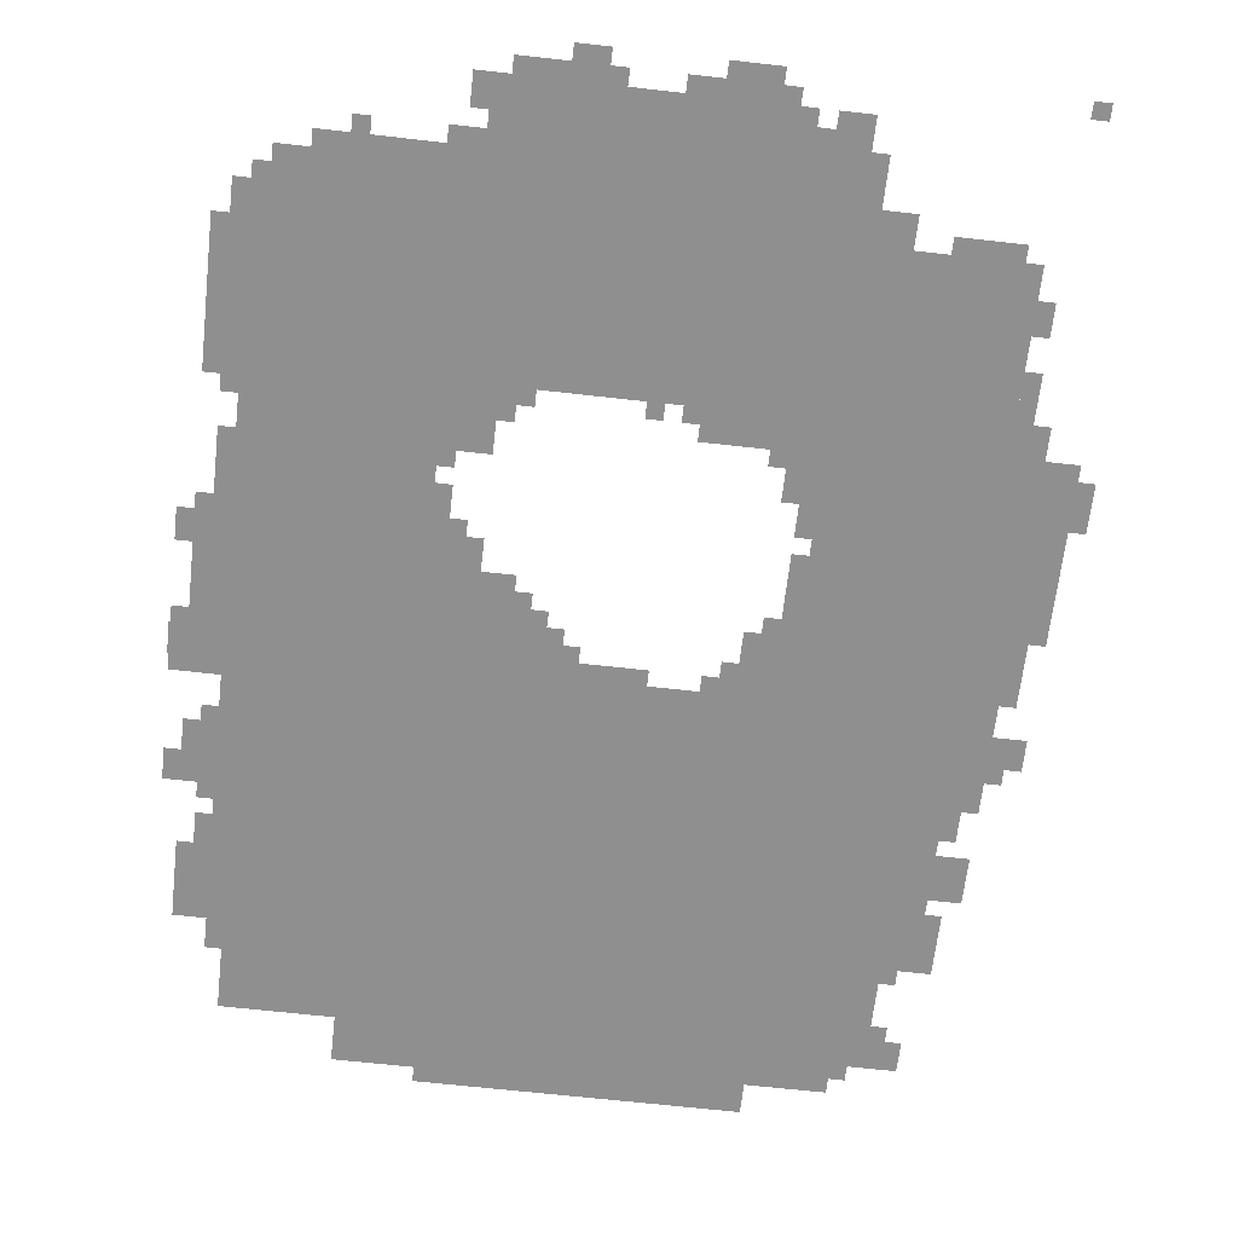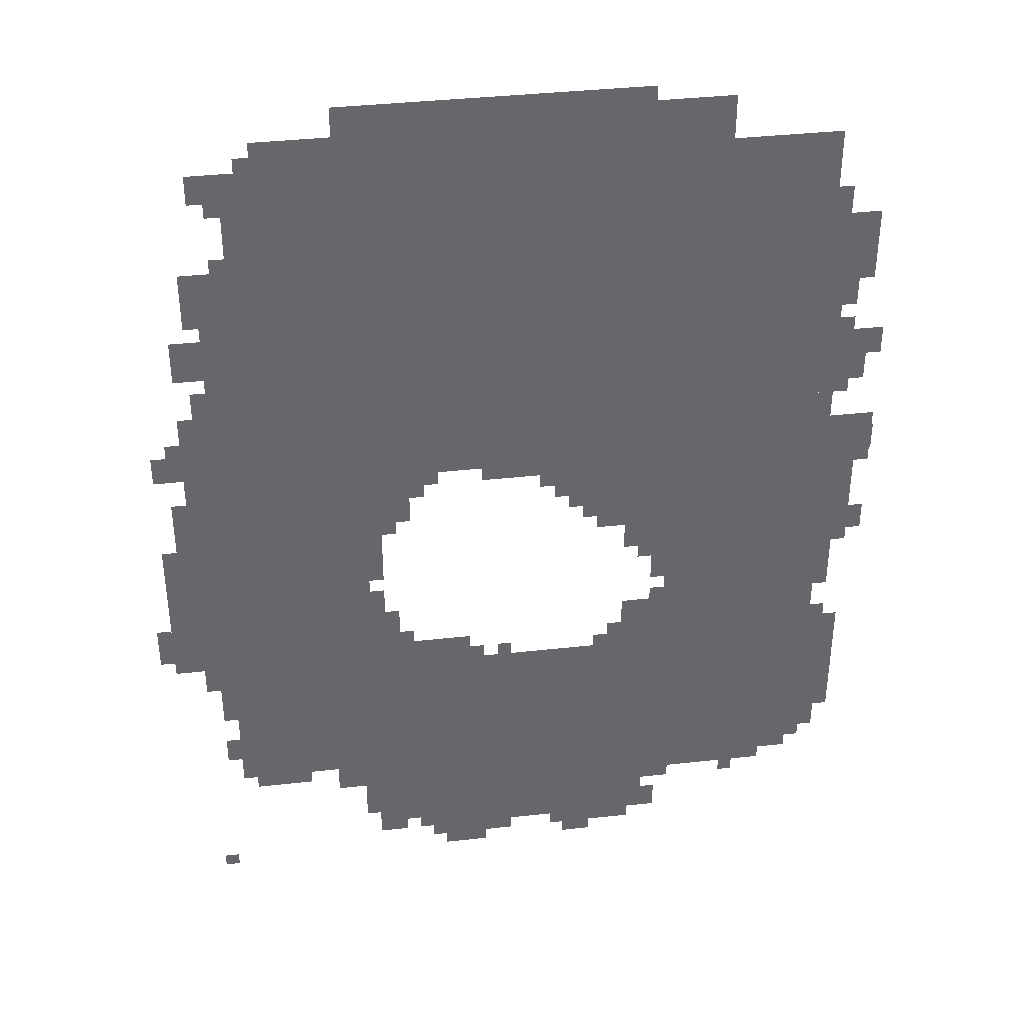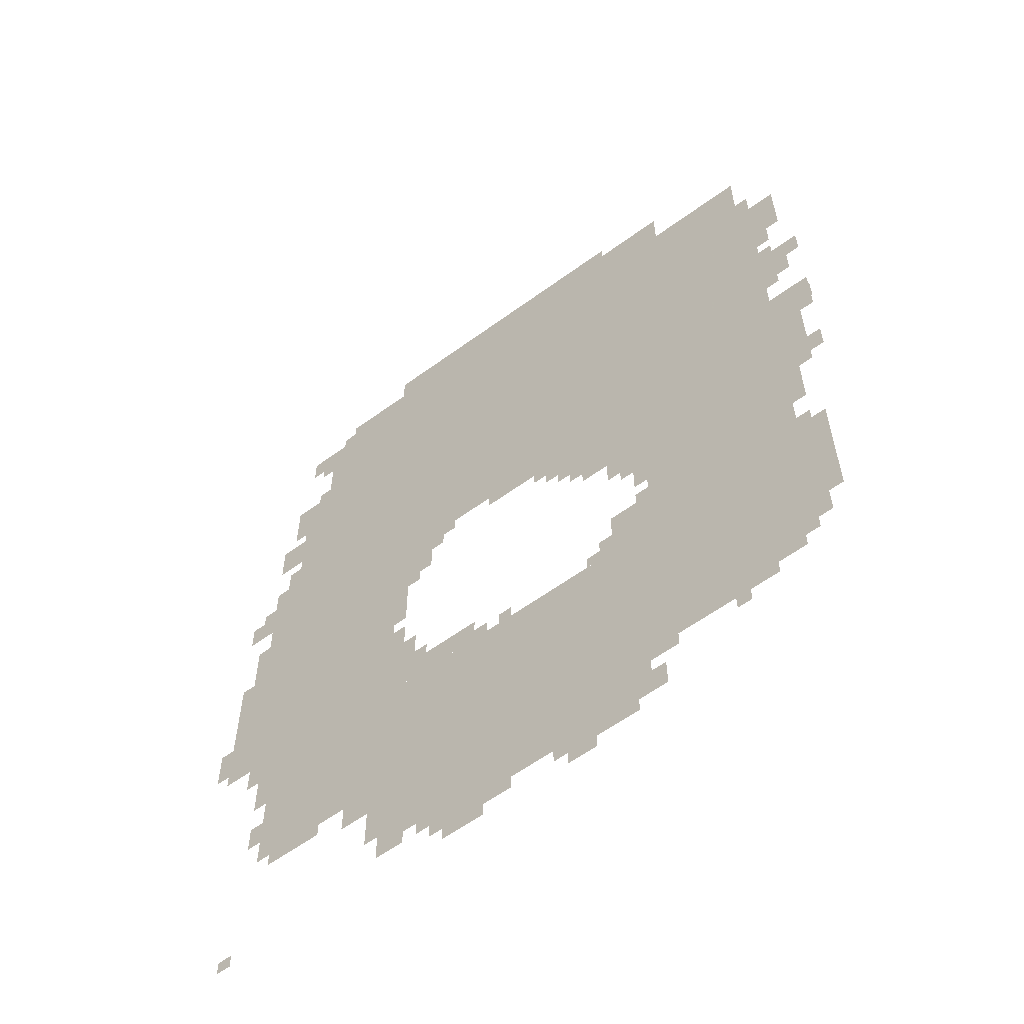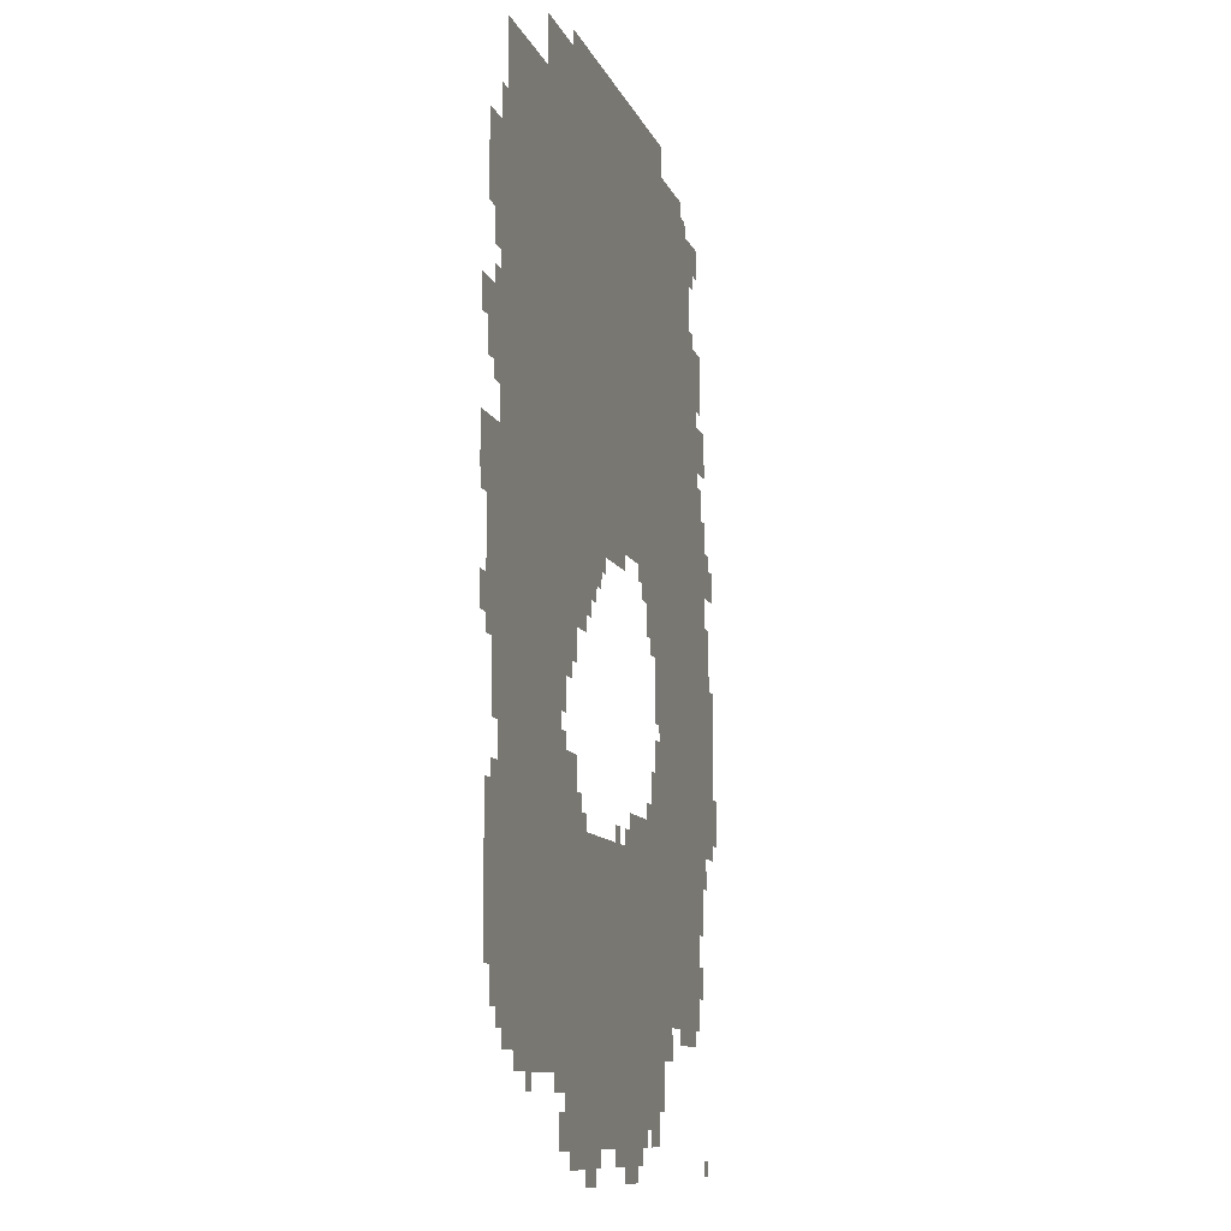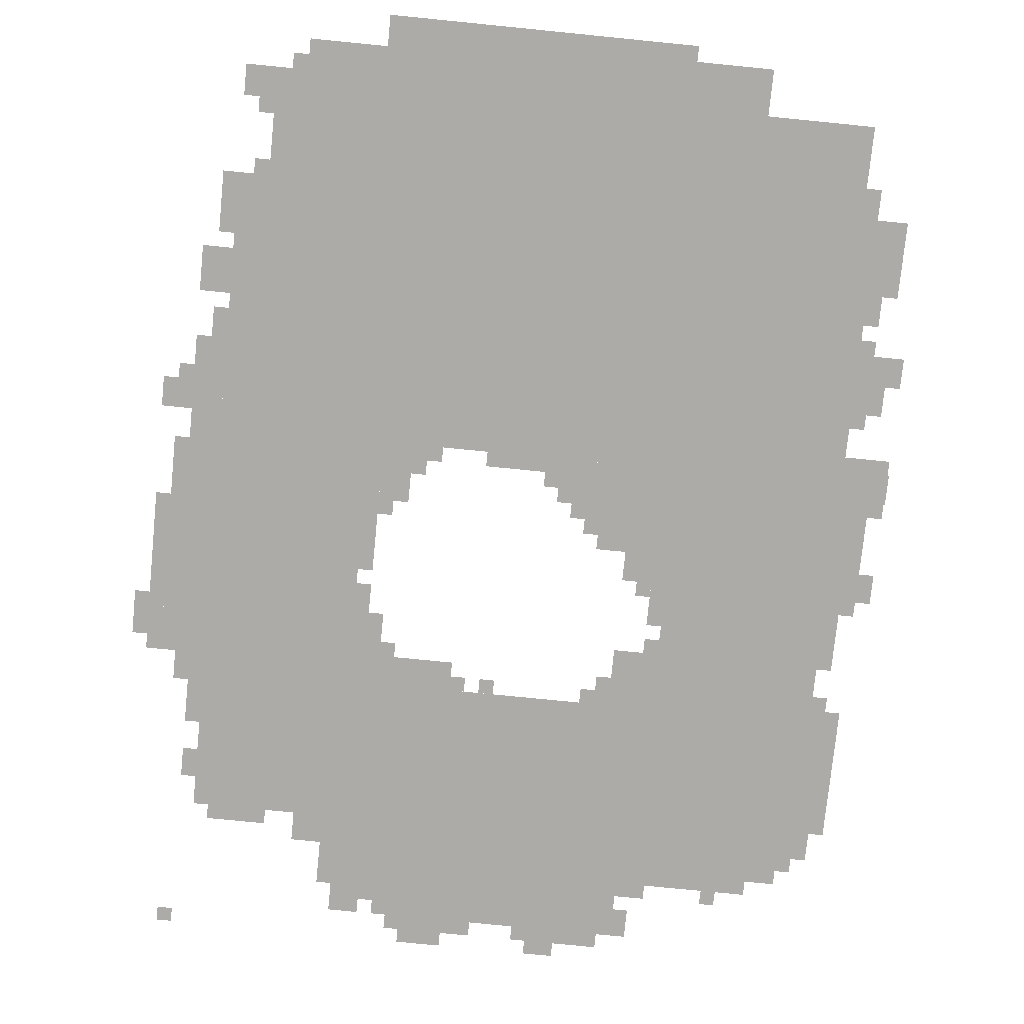
<metadata>
{"format":"obj","ext":"obj","renderer":"f3d","projection":"perspective","resolution":1024,"background":"white","views":[{"elev":-65.4,"azim":-6.5,"up":"+Z"},{"elev":38.4,"azim":172.0,"up":"+Y"},{"elev":-59.6,"azim":-143.1,"up":"+Y"},{"elev":-10.3,"azim":-74.7,"up":"+Y"},{"elev":-76.4,"azim":174.3,"up":"+Z"}]}
</metadata>
<code>
g dafeng_h-mesh
v -224 1151 0
v -224 1919 0
v -864 1919 0
v -864 1151 0
v -864 1151 0
v -864 1919 0
v -1472 1919 0
v -1472 1151 0
v -160 287 0
v -160 607 0
v -864 607 0
v -864 287 0
v -864 287 0
v -864 607 0
v -1536 607 0
v -1536 287 0
v -64 639 0
v -64 1119 0
v -480 1119 0
v -480 639 0
v -1152 863 0
v -1152 1151 0
v -1504 1151 0
v -1504 863 0
v -1152 607 0
v -1152 863 0
v -1504 863 0
v -1504 607 0
v -576 63 0
v -576 287 0
v -864 287 0
v -864 63 0
v -864 63 0
v -864 287 0
v -1120 287 0
v -1120 63 0
v -768 1919 0
v -768 2047 0
v -1088 2047 0
v -1088 1919 0
v -448 1919 0
v -448 2047 0
v -768 2047 0
v -768 1919 0
v -960 991 0
v -960 1151 0
v -1152 1151 0
v -1152 991 0
v -1184 191 0
v -1184 287 0
v -1408 287 0
v -1408 191 0
v -448 127 0
v -448 287 0
v -576 287 0
v -576 127 0
v -160 1119 0
v -160 1407 0
v -224 1407 0
v -224 1119 0
v -160 1407 0
v -160 1695 0
v -224 1695 0
v -224 1407 0
v -1088 1919 0
v -1088 2015 0
v -1248 2015 0
v -1248 1919 0
v -1056 607 0
v -1056 735 0
v -1152 735 0
v -1152 607 0
v -1472 1151 0
v -1472 1471 0
v -1504 1471 0
v -1504 1151 0
v -1472 1471 0
v -1472 1791 0
v -1504 1791 0
v -1504 1471 0
v -416 607 0
v -416 639 0
v -736 639 0
v -736 607 0
v -96 607 0
v -96 639 0
v -416 639 0
v -416 607 0
v -1056 895 0
v -1056 991 0
v -1152 991 0
v -1152 895 0
v -1120 159 0
v -1120 287 0
v -1184 287 0
v -1184 159 0
v -480 639 0
v -480 767 0
v -544 767 0
v -544 639 0
v -1504 959 0
v -1504 1215 0
v -1536 1215 0
v -1536 959 0
v -96 1215 0
v -96 1343 0
v -160 1343 0
v -160 1215 0
v -224 1119 0
v -224 1151 0
v -448 1151 0
v -448 1119 0
v -1504 735 0
v -1504 959 0
v -1536 959 0
v -1536 735 0
v -1504 1631 0
v -1504 1727 0
v -1568 1727 0
v -1568 1631 0
v -96 1439 0
v -96 1535 0
v -160 1535 0
v -160 1439 0
v -96 1119 0
v -96 1215 0
v -160 1215 0
v -160 1119 0
v -288 1919 0
v -288 1983 0
v -384 1983 0
v -384 1919 0
v -32 799 0
v -32 991 0
v -64 991 0
v -64 799 0
v -448 1119 0
v -448 1151 0
v -640 1151 0
v -640 1119 0
v -1536 1023 0
v -1536 1215 0
v -1568 1215 0
v -1568 1023 0
v -1536 479 0
v -1536 639 0
v -1568 639 0
v -1568 479 0
v -32 639 0
v -32 799 0
v -64 799 0
v -64 639 0
v -1536 863 0
v -1536 1023 0
v -1568 1023 0
v -1568 863 0
v -1408 223 0
v -1408 287 0
v -1472 287 0
v -1472 223 0
v -160 1855 0
v -160 1919 0
v -224 1919 0
v -224 1855 0
v -384 223 0
v -384 287 0
v -448 287 0
v -448 223 0
v -480 63 0
v -480 127 0
v -544 127 0
v -544 63 0
v -32 1183 0
v -32 1247 0
v -96 1247 0
v -96 1183 0
v -896 1055 0
v -896 1119 0
v -960 1119 0
v -960 1055 0
v -1536 351 0
v -1536 479 0
v -1568 479 0
v -1568 351 0
v -480 991 0
v -480 1119 0
v -512 1119 0
v -512 991 0
v -736 1119 0
v -736 1151 0
v -864 1151 0
v -864 1119 0
v -480 863 0
v -480 991 0
v -512 991 0
v -512 863 0
v -384 1919 0
v -384 1983 0
v -448 1983 0
v -448 1919 0
v -1504 1567 0
v -1504 1631 0
v -1568 1631 0
v -1568 1567 0
v -864 1119 0
v -864 1151 0
v -960 1151 0
v -960 1119 0
v -544 639 0
v -544 671 0
v -640 671 0
v -640 639 0
v -1504 1279 0
v -1504 1375 0
v -1536 1375 0
v -1536 1279 0
v -704 31 0
v -704 63 0
v -800 63 0
v -800 31 0
v -896 31 0
v -896 63 0
v -992 63 0
v -992 31 0
v -1504 1375 0
v -1504 1471 0
v -1536 1471 0
v -1536 1375 0
v -992 31 0
v -992 63 0
v -1088 63 0
v -1088 31 0
v -608 31 0
v -608 63 0
v -704 63 0
v -704 31 0
v -1568 1375 0
v -1568 1439 0
v -1600 1439 0
v -1600 1375 0
v -128 1343 0
v -128 1407 0
v -160 1407 0
v -160 1343 0
v -1120 831 0
v -1120 895 0
v -1152 895 0
v -1152 831 0
v 0 703 0
v 0 767 0
v -32 767 0
v -32 703 0
v -640 0 0
v -640 31 0
v -704 31 0
v -704 0 0
v -1504 1503 0
v -1504 1567 0
v -1536 1567 0
v -1536 1503 0
v -128 351 0
v -128 415 0
v -160 415 0
v -160 351 0
v -1504 607 0
v -1504 671 0
v -1536 671 0
v -1536 607 0
v -928 0 0
v -928 31 0
v -992 31 0
v -992 0 0
v -1120 63 0
v -1120 127 0
v -1152 127 0
v -1152 63 0
v -1024 607 0
v -1024 671 0
v -1056 671 0
v -1056 607 0
v -992 959 0
v -992 991 0
v -1056 991 0
v -1056 959 0
v -1600 1119 0
v -1600 1183 0
v -1603 1183 0
v -1603 1119 0
v -480 767 0
v -480 831 0
v -512 831 0
v -512 767 0
v -1568 895 0
v -1568 959 0
v -1600 959 0
v -1600 895 0
v -1568 1087 0
v -1568 1151 0
v -1600 1151 0
v -1600 1087 0
v -1568 1151 0
v -1568 1215 0
v -1600 1215 0
v -1600 1151 0
v -512 991 0
v -512 1055 0
v -544 1055 0
v -544 991 0
v -512 1055 0
v -512 1119 0
v -544 1119 0
v -544 1055 0
v -128 1567 0
v -128 1631 0
v -160 1631 0
v -160 1567 0
v -128 1631 0
v -128 1695 0
v -160 1695 0
v -160 1631 0
v -1536 1311 0
v -1536 1375 0
v -1568 1375 0
v -1568 1311 0
v -1536 1375 0
v -1536 1439 0
v -1568 1439 0
v -1568 1375 0
v -128 543 0
v -128 607 0
v -160 607 0
v -160 543 0
v -256 255 0
v -256 287 0
v -320 287 0
v -320 255 0
v -544 1055 0
v -544 1119 0
v -576 1119 0
v -576 1055 0
v -640 639 0
v -640 671 0
v -704 671 0
v -704 639 0
v -192 255 0
v -192 287 0
v -256 287 0
v -256 255 0
v -128 479 0
v -128 543 0
v -160 543 0
v -160 479 0
v -992 607 0
v -992 639 0
v -1024 639 0
v -1024 607 0
v -768 607 0
v -768 639 0
v -800 639 0
v -800 607 0
v -1088 863 0
v -1088 895 0
v -1120 895 0
v -1120 863 0
v -1120 735 0
v -1120 767 0
v -1152 767 0
v -1152 735 0
v -544 671 0
v -544 703 0
v -576 703 0
v -576 671 0
v -544 95 0
v -544 127 0
v -576 127 0
v -576 95 0
v -1312 159 0
v -1312 191 0
v -1344 191 0
v -1344 159 0
v -96 0 0
v -96 31 0
v -128 31 0
v -128 0 0
v -96 575 0
v -96 607 0
v -128 607 0
v -128 575 0
v -1472 255 0
v -1472 287 0
v -1504 287 0
v -1504 255 0
v -928 1023 0
v -928 1055 0
v -960 1055 0
v -960 1023 0
v -544 1023 0
v -544 1055 0
v -576 1055 0
v -576 1023 0
v -256 1919 0
v -256 1951 0
v -288 1951 0
v -288 1919 0
v -704 0 0
v -704 31 0
v -736 31 0
v -736 0 0
v -1120 799 0
v -1120 831 0
v -1152 831 0
v -1152 799 0
v 0 671 0
v 0 703 0
v -32 703 0
v -32 671 0
v -576 1087 0
v -576 1119 0
v -608 1119 0
v -608 1087 0
v -864 1087 0
v -864 1119 0
v -896 1119 0
v -896 1087 0
v -64 1247 0
v -64 1279 0
v -96 1279 0
v -96 1247 0
v -192 1823 0
v -192 1855 0
v -224 1855 0
v -224 1823 0
v -192 1695 0
v -192 1727 0
v -224 1727 0
v -224 1695 0
g dafeng_h-mesh_0
f 3 2 1
f 1 4 3
f 7 6 5
f 5 8 7
f 11 10 9
f 9 12 11
f 15 14 13
f 13 16 15
f 19 18 17
f 17 20 19
f 23 22 21
f 21 24 23
f 27 26 25
f 25 28 27
f 31 30 29
f 29 32 31
f 35 34 33
f 33 36 35
f 39 38 37
f 37 40 39
f 43 42 41
f 41 44 43
f 47 46 45
f 45 48 47
f 51 50 49
f 49 52 51
f 55 54 53
f 53 56 55
f 59 58 57
f 57 60 59
f 63 62 61
f 61 64 63
f 67 66 65
f 65 68 67
f 71 70 69
f 69 72 71
f 75 74 73
f 73 76 75
f 79 78 77
f 77 80 79
f 83 82 81
f 81 84 83
f 87 86 85
f 85 88 87
f 91 90 89
f 89 92 91
f 95 94 93
f 93 96 95
f 99 98 97
f 97 100 99
f 103 102 101
f 101 104 103
f 107 106 105
f 105 108 107
f 111 110 109
f 109 112 111
f 115 114 113
f 113 116 115
f 119 118 117
f 117 120 119
f 123 122 121
f 121 124 123
f 127 126 125
f 125 128 127
f 131 130 129
f 129 132 131
f 135 134 133
f 133 136 135
f 139 138 137
f 137 140 139
f 143 142 141
f 141 144 143
f 147 146 145
f 145 148 147
f 151 150 149
f 149 152 151
f 155 154 153
f 153 156 155
f 159 158 157
f 157 160 159
f 163 162 161
f 161 164 163
f 167 166 165
f 165 168 167
f 171 170 169
f 169 172 171
f 175 174 173
f 173 176 175
f 179 178 177
f 177 180 179
f 183 182 181
f 181 184 183
f 187 186 185
f 185 188 187
f 191 190 189
f 189 192 191
f 195 194 193
f 193 196 195
f 199 198 197
f 197 200 199
f 203 202 201
f 201 204 203
f 207 206 205
f 205 208 207
f 211 210 209
f 209 212 211
f 215 214 213
f 213 216 215
f 219 218 217
f 217 220 219
f 223 222 221
f 221 224 223
f 227 226 225
f 225 228 227
f 231 230 229
f 229 232 231
f 235 234 233
f 233 236 235
f 239 238 237
f 237 240 239
f 243 242 241
f 241 244 243
f 247 246 245
f 245 248 247
f 251 250 249
f 249 252 251
f 255 254 253
f 253 256 255
f 259 258 257
f 257 260 259
f 263 262 261
f 261 264 263
f 267 266 265
f 265 268 267
f 271 270 269
f 269 272 271
f 275 274 273
f 273 276 275
f 279 278 277
f 277 280 279
f 283 282 281
f 281 284 283
f 287 286 285
f 285 288 287
f 291 290 289
f 289 292 291
f 295 294 293
f 293 296 295
f 299 298 297
f 297 300 299
f 303 302 301
f 301 304 303
f 307 306 305
f 305 308 307
f 311 310 309
f 309 312 311
f 315 314 313
f 313 316 315
f 319 318 317
f 317 320 319
f 323 322 321
f 321 324 323
f 327 326 325
f 325 328 327
f 331 330 329
f 329 332 331
f 335 334 333
f 333 336 335
f 339 338 337
f 337 340 339
f 343 342 341
f 341 344 343
f 347 346 345
f 345 348 347
f 351 350 349
f 349 352 351
f 355 354 353
f 353 356 355
f 359 358 357
f 357 360 359
f 363 362 361
f 361 364 363
f 367 366 365
f 365 368 367
f 371 370 369
f 369 372 371
f 375 374 373
f 373 376 375
f 379 378 377
f 377 380 379
f 383 382 381
f 381 384 383
f 387 386 385
f 385 388 387
f 391 390 389
f 389 392 391
f 395 394 393
f 393 396 395
f 399 398 397
f 397 400 399
f 403 402 401
f 401 404 403
f 407 406 405
f 405 408 407
f 411 410 409
f 409 412 411
f 415 414 413
f 413 416 415
f 419 418 417
f 417 420 419
f 423 422 421
f 421 424 423
f 427 426 425
f 425 428 427
f 431 430 429
f 429 432 431
f 435 434 433
f 433 436 435

</code>
